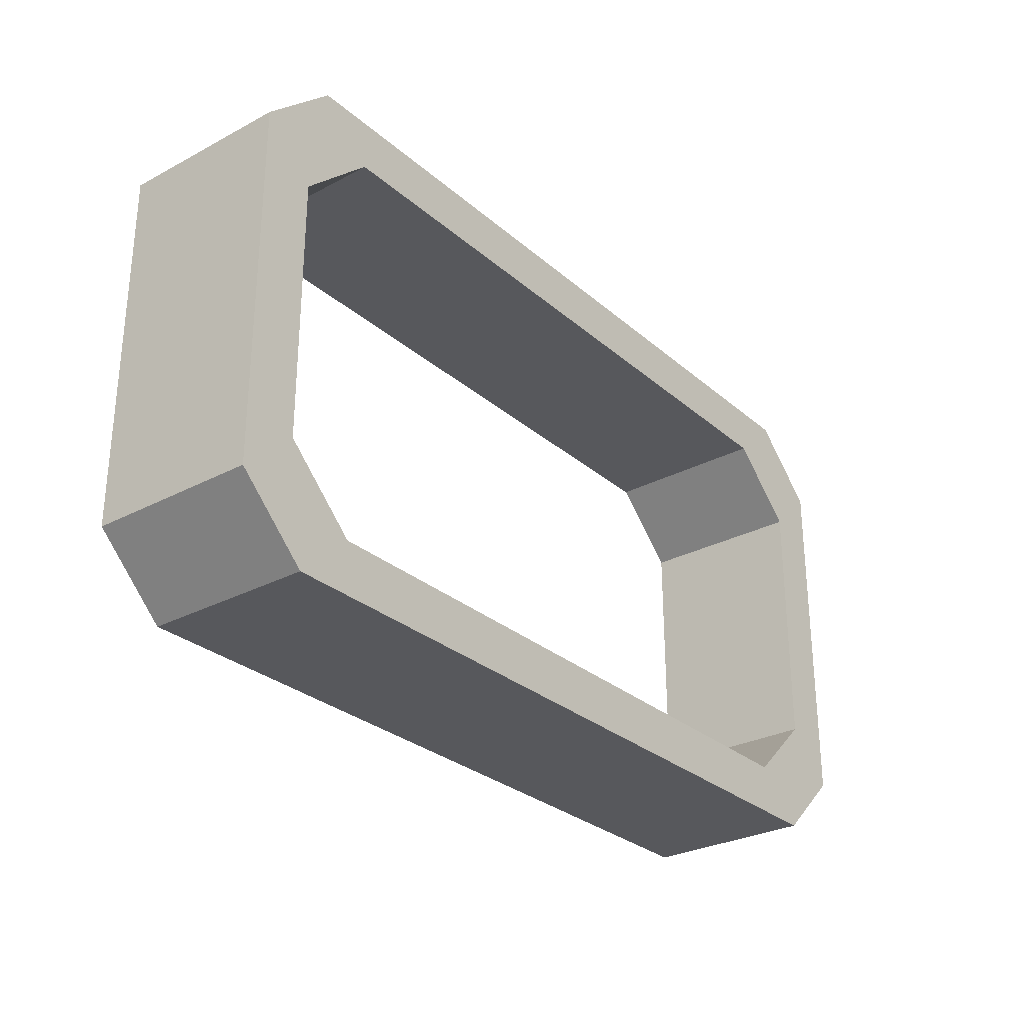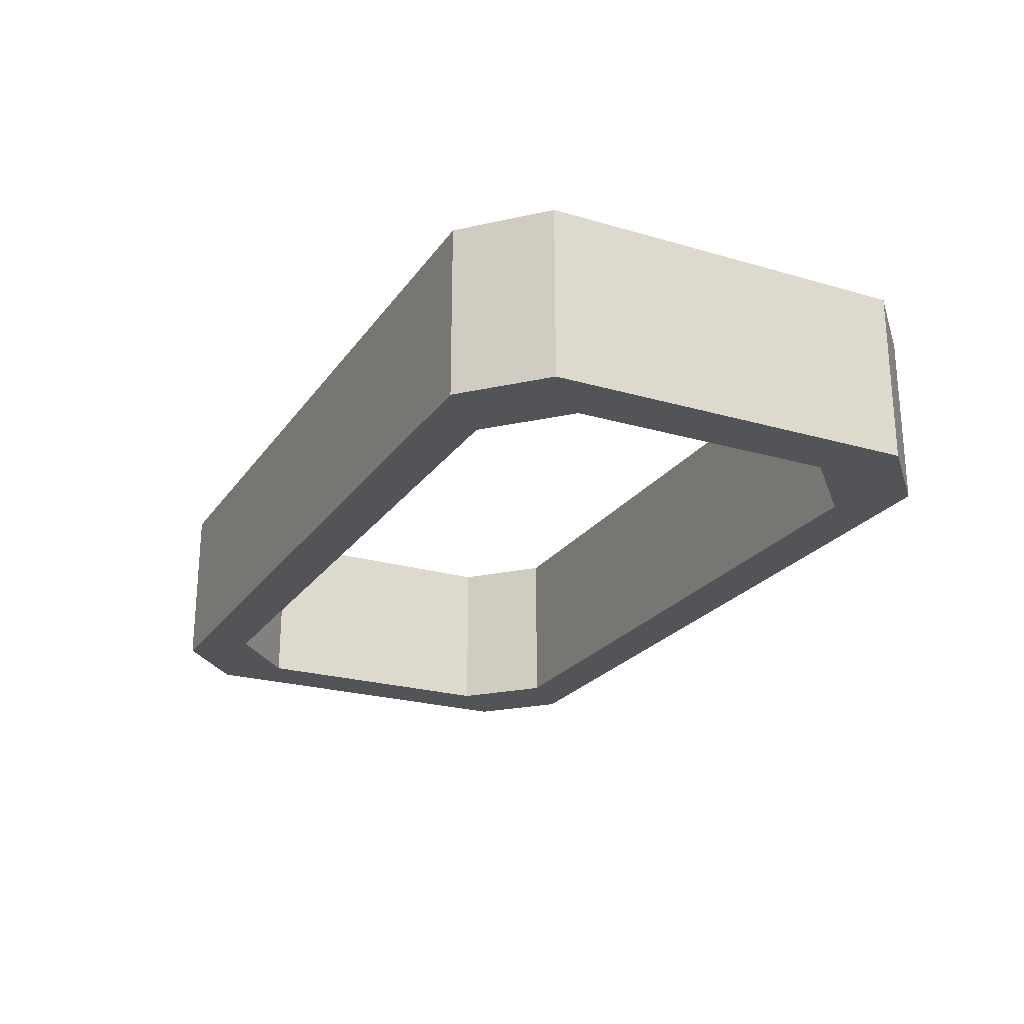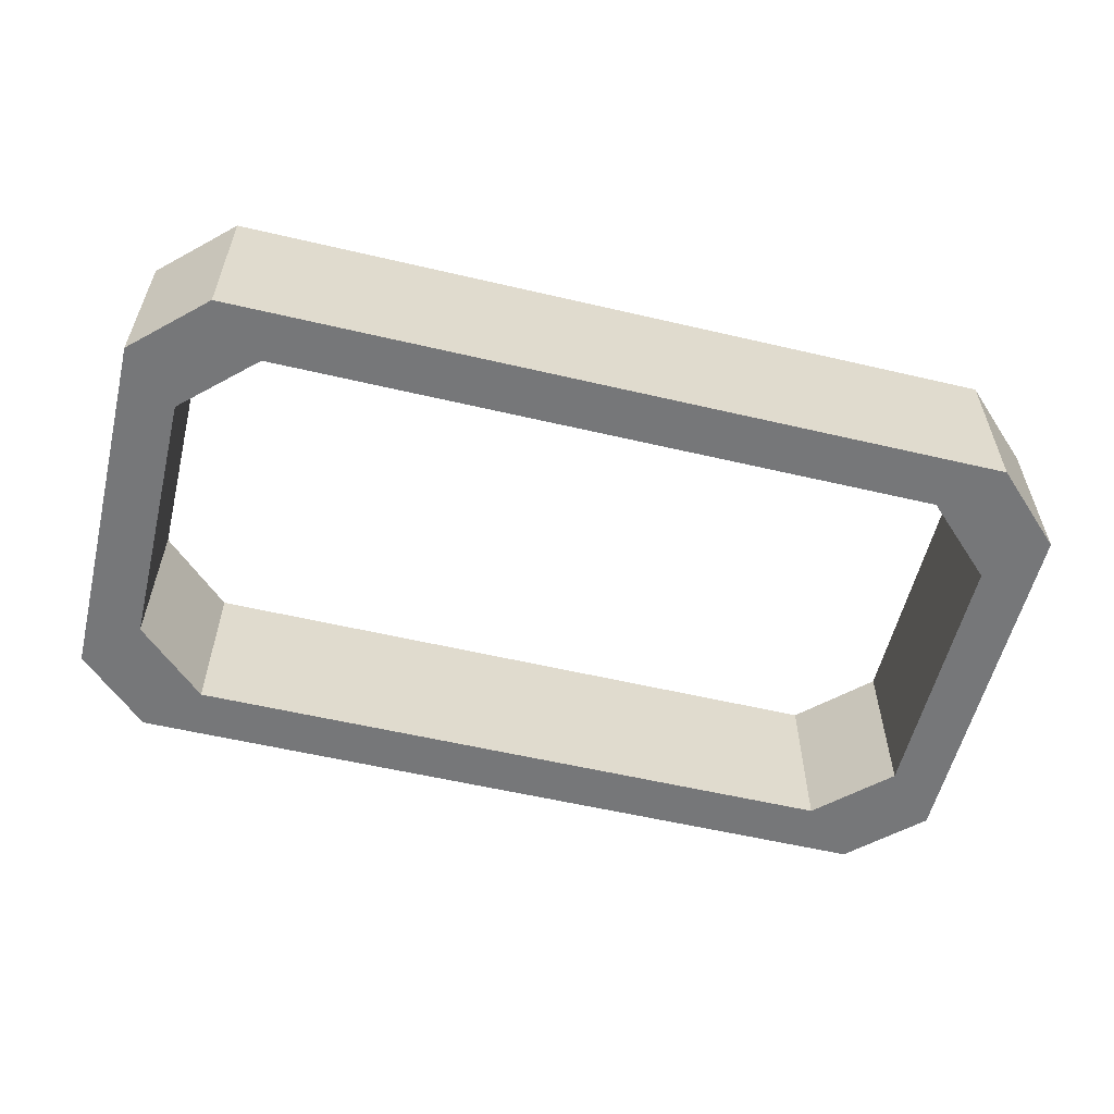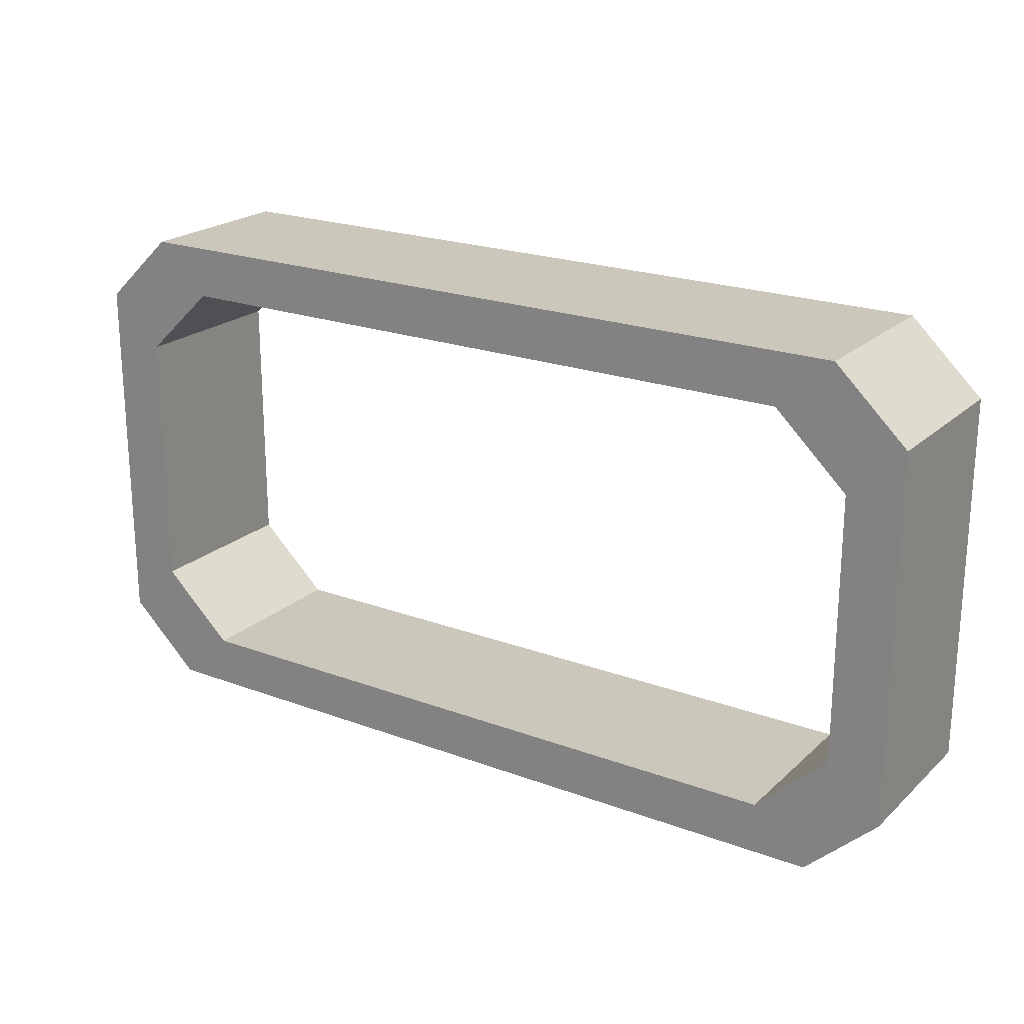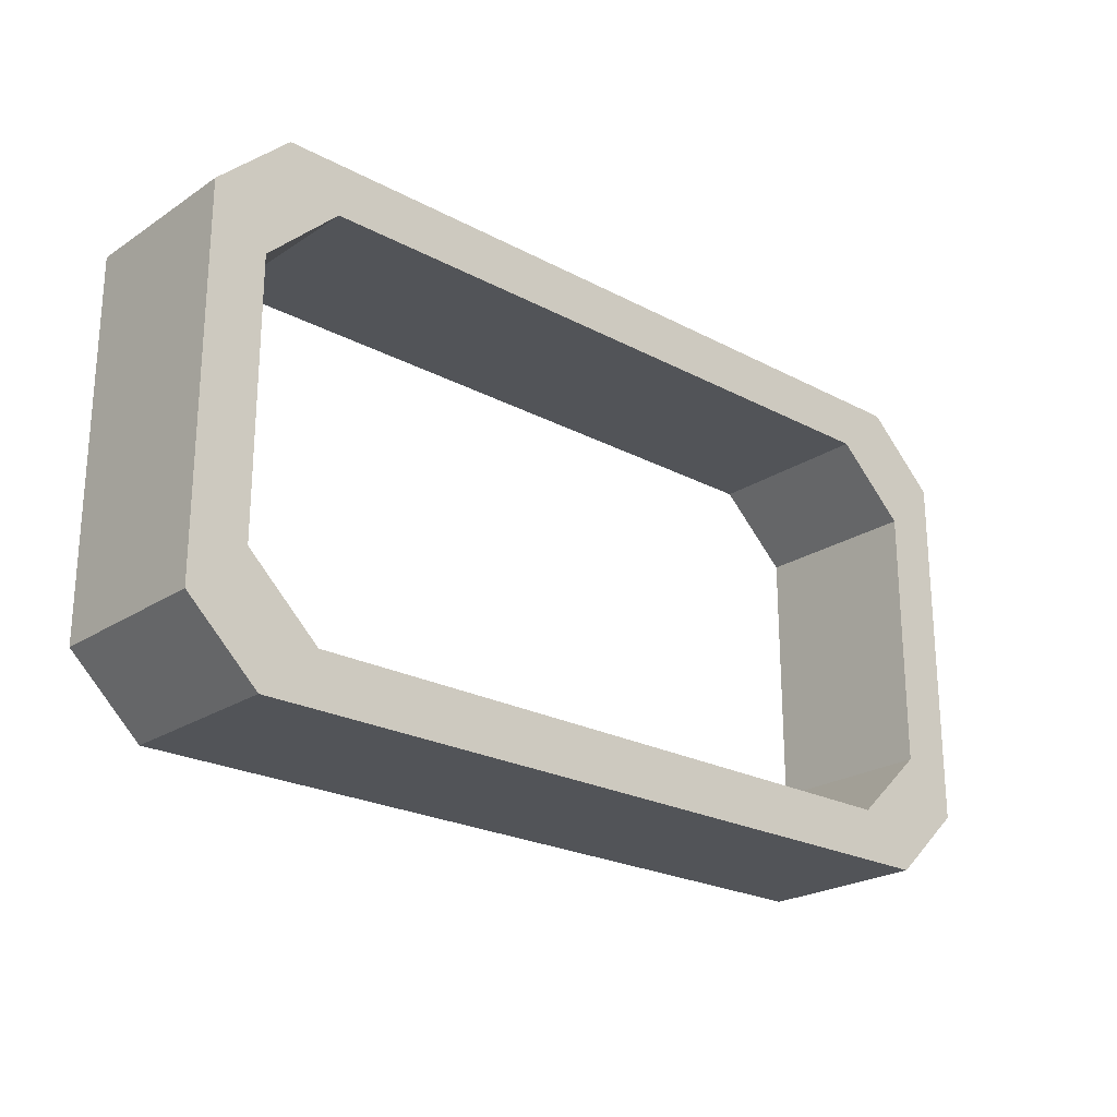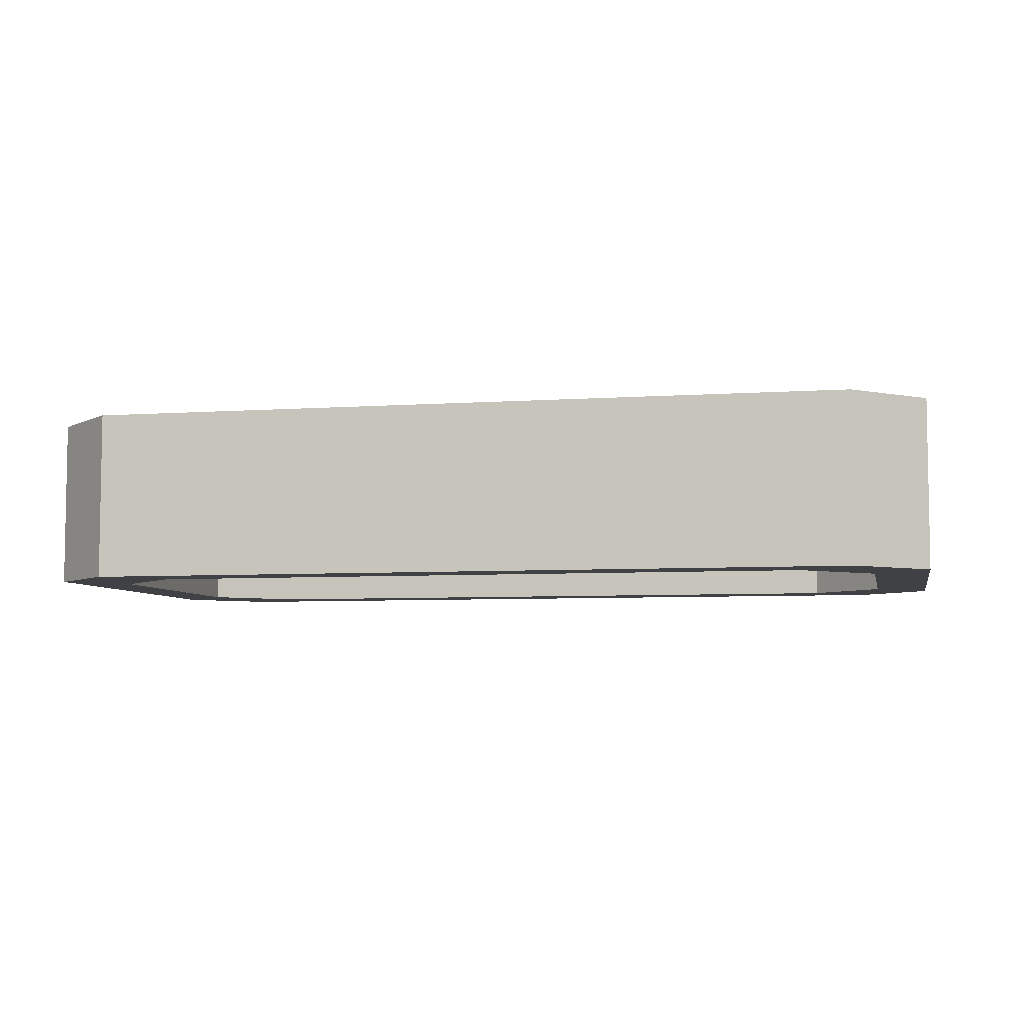
<metadata>
{"format":"obj","ext":"obj","renderer":"f3d","projection":"perspective","resolution":1024,"background":"white","views":[{"elev":-28.8,"azim":-51.7,"up":"+Y"},{"elev":-23.4,"azim":63.8,"up":"+Z"},{"elev":-57.1,"azim":166.3,"up":"+Z"},{"elev":21.6,"azim":33.3,"up":"+Y"},{"elev":-23.2,"azim":137.9,"up":"+Y"},{"elev":-5.9,"azim":12.0,"up":"+Z"}]}
</metadata>
<code>
o 立方体
v -1.541 -0.5835 -0.3813
v -1.827 -0.3131 -0.3813
v -1.827 1.146 -0.3813
v -1.541 1.417 -0.3813
v 1.541 1.417 -0.3813
v 1.827 1.146 -0.3813
v 1.827 -0.3131 -0.3813
v 1.541 -0.5835 -0.3813
v -1.612 -0.1104 -0.3813
v -1.325 -0.3807 -0.3813
v -1.325 1.214 -0.3813
v -1.612 0.9435 -0.3813
v 1.612 0.9435 -0.3813
v 1.325 1.214 -0.3813
v 1.325 -0.3807 -0.3813
v 1.612 -0.1104 -0.3813
v -1.827 -0.3131 0.2959
v -1.541 -0.5835 0.2959
v -1.325 -0.3807 0.2959
v -1.612 -0.1104 0.2959
v -1.612 0.9435 0.2959
v -1.325 1.214 0.2959
v -1.541 1.417 0.2959
v -1.827 1.146 0.2959
v 1.827 1.146 0.2959
v 1.541 1.417 0.2959
v 1.325 1.214 0.2959
v 1.612 0.9435 0.2959
v 1.612 -0.1104 0.2959
v 1.325 -0.3807 0.2959
v 1.541 -0.5835 0.2959
v 1.827 -0.3131 0.2959
f 15 8 1 10
f 11 4 5 14
f 13 6 7 16
f 1 2 9 10
f 11 12 3 4
f 5 6 13 14
f 15 16 7 8
f 9 2 3 12
f 30 19 18 31
f 22 27 26 23
f 28 29 32 25
f 18 19 20 17
f 22 23 24 21
f 26 27 28 25
f 30 31 32 29
f 20 21 24 17
f 16 15 30 29
f 11 14 27 22
f 4 3 24 23
f 5 4 23 26
f 8 7 32 31
f 13 16 29 28
f 2 1 18 17
f 6 5 26 25
f 7 6 25 32
f 9 12 21 20
f 10 9 20 19
f 3 2 17 24
f 14 13 28 27
f 15 10 19 30
f 12 11 22 21
f 1 8 31 18

</code>
